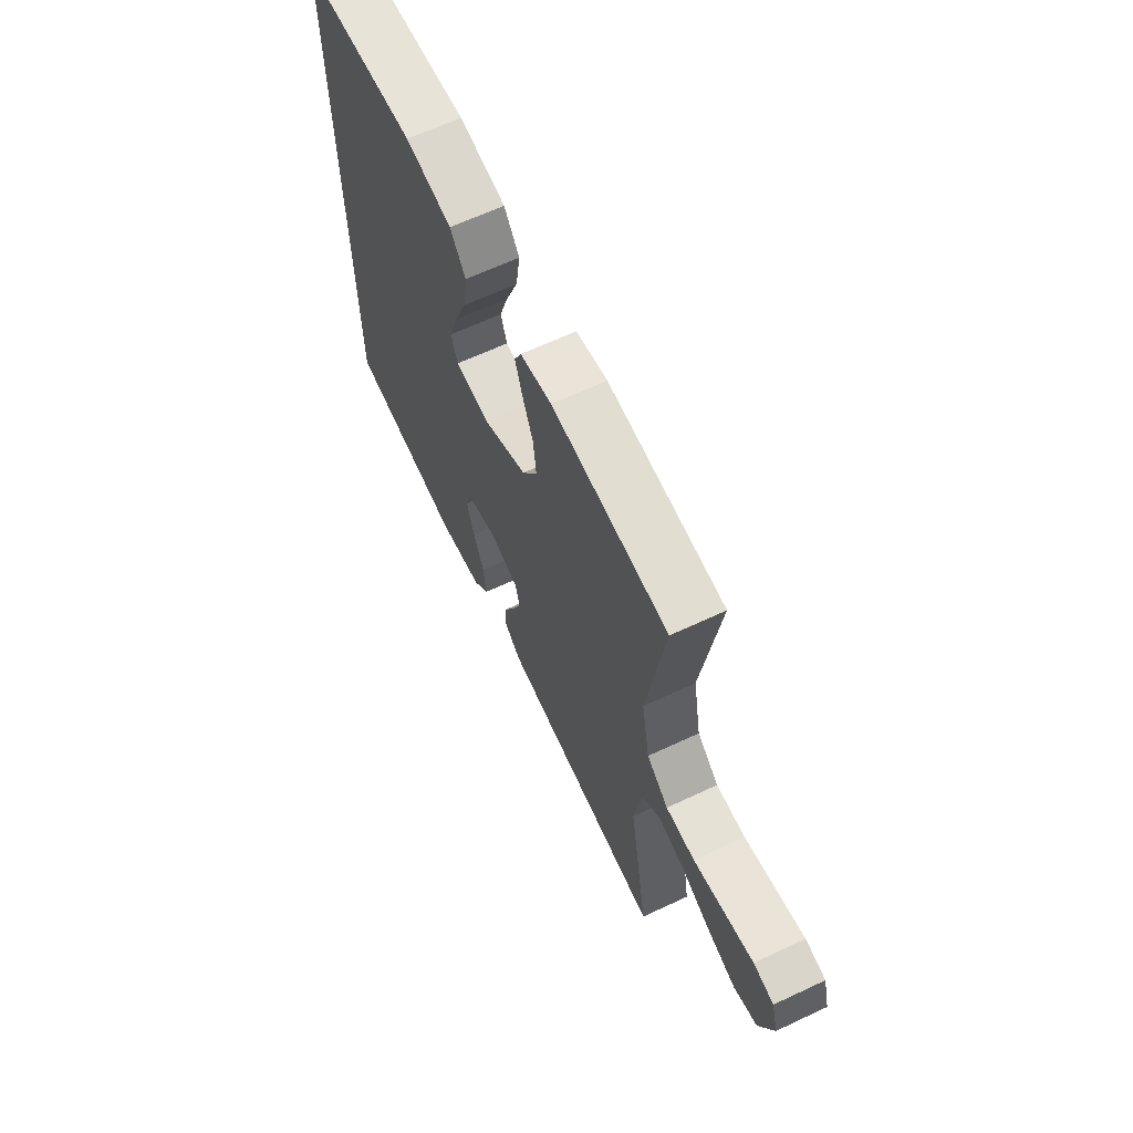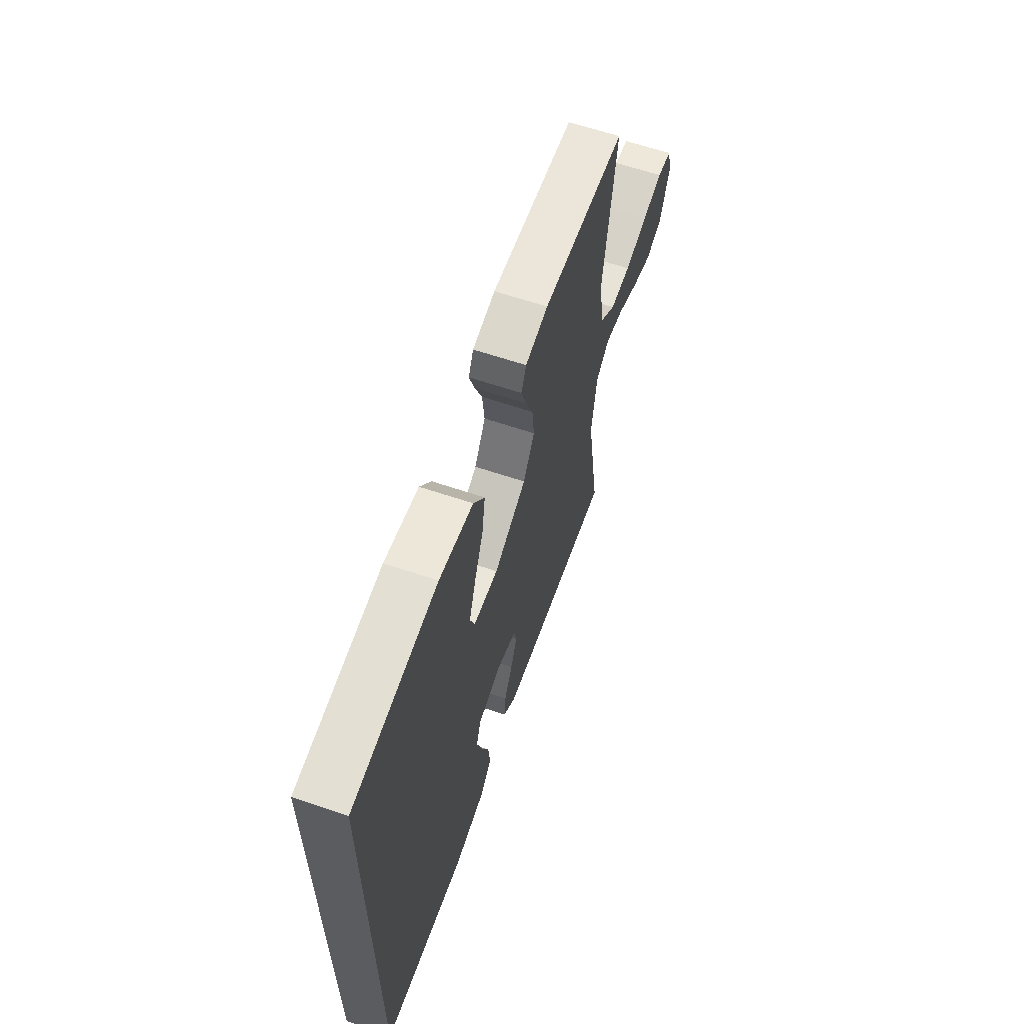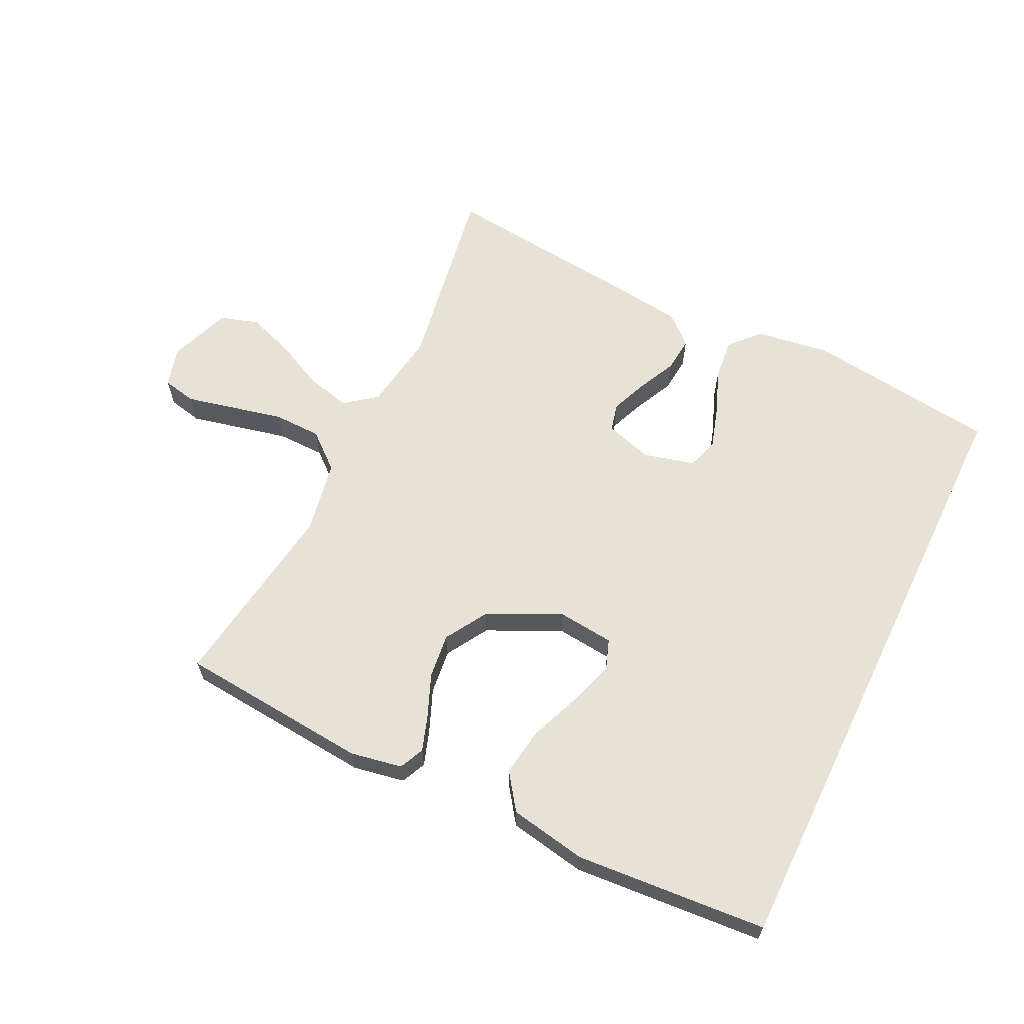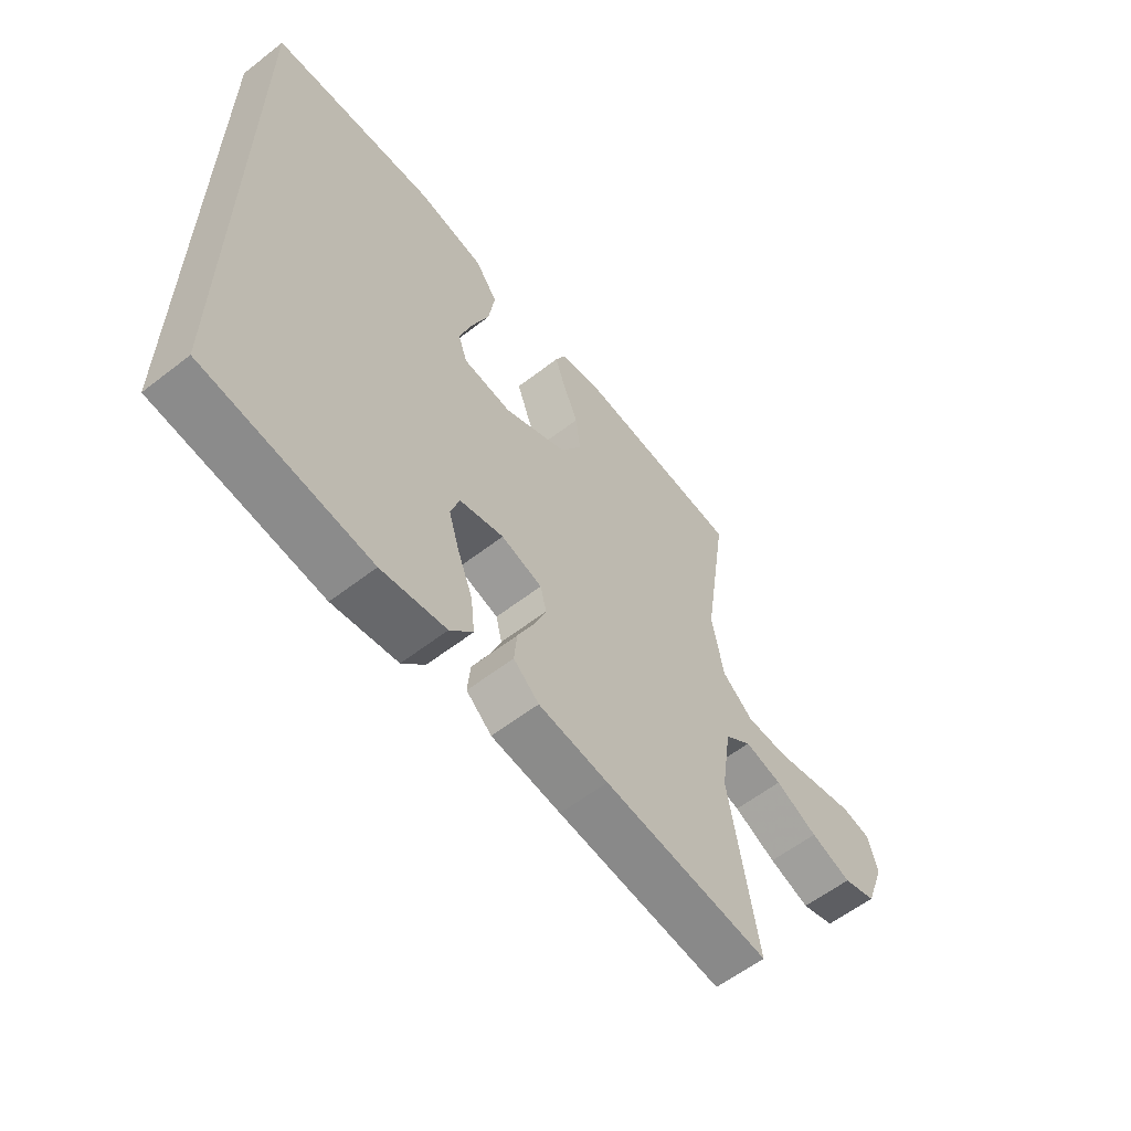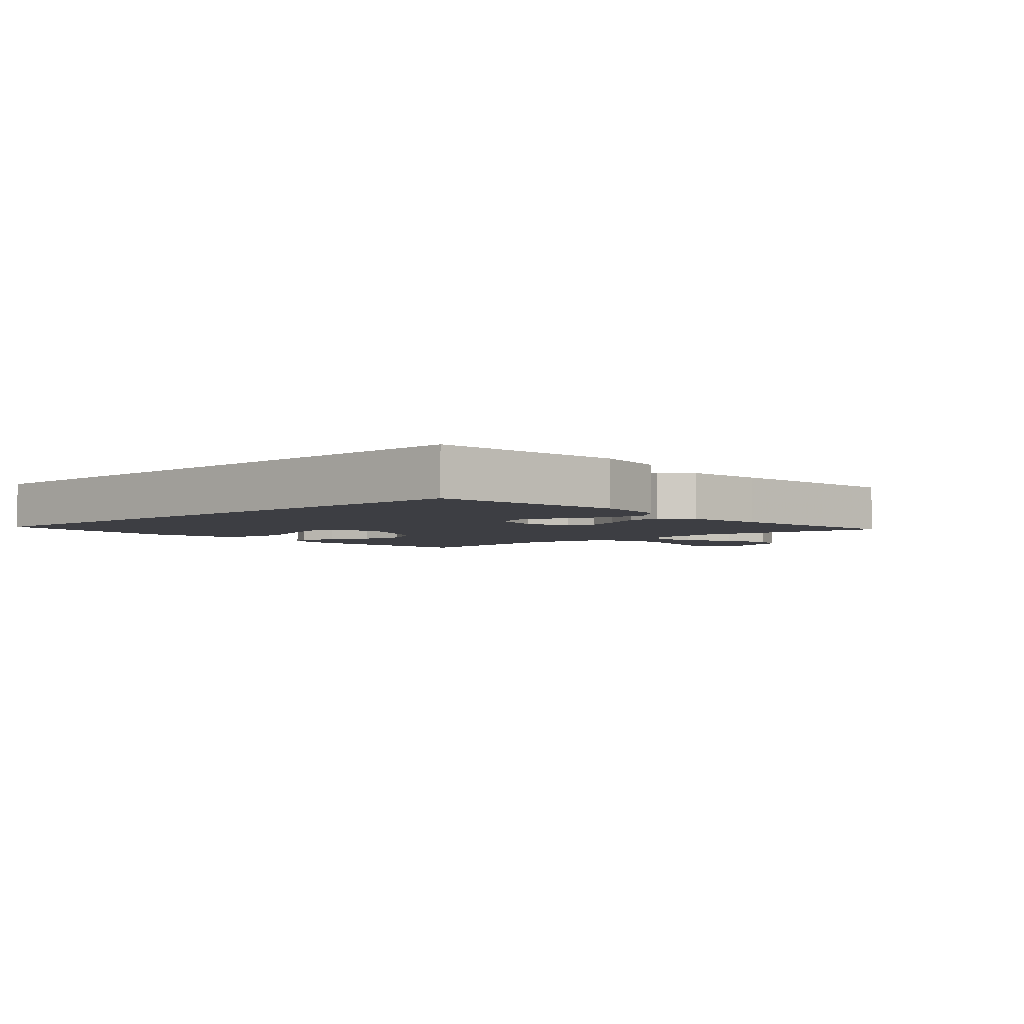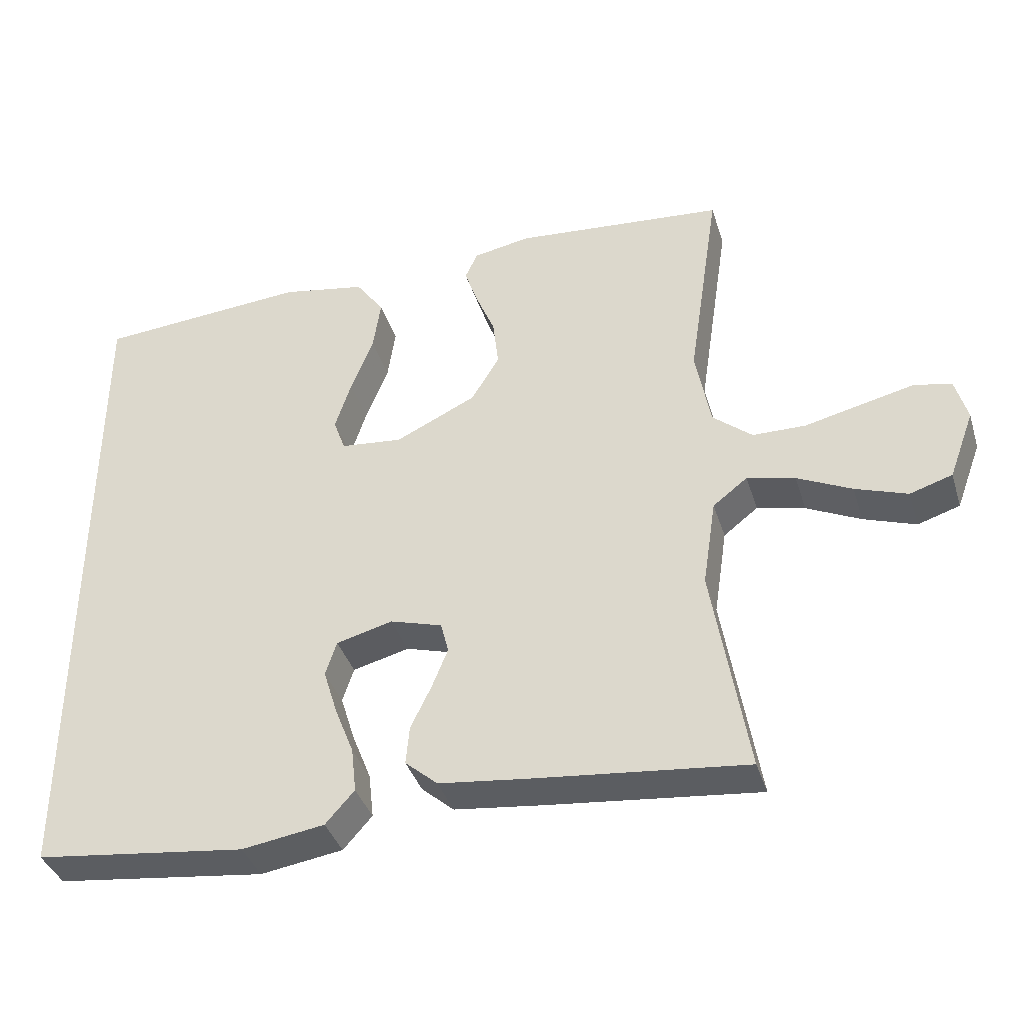
<metadata>
{"format":"obj","ext":"obj","renderer":"f3d","projection":"perspective","resolution":1024,"background":"white","views":[{"elev":64.5,"azim":-115.3,"up":"+Z"},{"elev":62.4,"azim":109.0,"up":"+Z"},{"elev":63.4,"azim":26.0,"up":"+Y"},{"elev":-59.0,"azim":128.6,"up":"+Z"},{"elev":-3.7,"azim":132.2,"up":"+Y"},{"elev":-38.3,"azim":-163.2,"up":"+Z"}]}
</metadata>
<code>
v -0.5 0.07 -0.5
v -0.45 0.07 -0.2
v -0.469 0.07 -0.075
v -0.518 0.07 -0.037
v -0.586 0.07 -0.053
v -0.663 0.07 -0.09
v -0.737 0.07 -0.116
v -0.797 0.07 -0.097
v -0.833 0.07 0
v -0.816 0.07 0.062
v -0.763 0.07 0.073
v -0.689 0.07 0.056
v -0.607 0.07 0.037
v -0.532 0.07 0.038
v -0.476 0.07 0.085
v -0.455 0.07 0.2
v -0.5 0.07 0.5
v -0.2 0.07 0.526
v -0.119 0.07 0.511
v -0.101 0.07 0.472
v -0.12 0.07 0.416
v -0.147 0.07 0.35
v -0.155 0.07 0.28
v -0.115 0.07 0.214
v 0 0.07 0.159
v 0.088 0.07 0.168
v 0.105 0.07 0.215
v 0.082 0.07 0.286
v 0.05 0.07 0.367
v 0.039 0.07 0.442
v 0.079 0.07 0.498
v 0.2 0.07 0.52
v 0.5 0.07 0.497
v 0.5 0.07 -0.47
v 0.2 0.07 -0.507
v 0.083 0.07 -0.489
v 0.042 0.07 -0.443
v 0.049 0.07 -0.379
v 0.076 0.07 -0.31
v 0.096 0.07 -0.245
v 0.08 0.07 -0.196
v 0 0.07 -0.175
v -0.074 0.07 -0.197
v -0.085 0.07 -0.241
v -0.062 0.07 -0.298
v -0.033 0.07 -0.358
v -0.028 0.07 -0.413
v -0.074 0.07 -0.453
v -0.2 0.07 -0.468
v -0.5 0 -0.5
v -0.45 0 -0.2
v -0.469 0 -0.075
v -0.518 0 -0.037
v -0.586 0 -0.053
v -0.663 0 -0.09
v -0.737 0 -0.116
v -0.797 0 -0.097
v -0.833 0 0
v -0.816 0 0.062
v -0.763 0 0.073
v -0.689 0 0.056
v -0.607 0 0.037
v -0.532 0 0.038
v -0.476 0 0.085
v -0.455 0 0.2
v -0.5 0 0.5
v -0.2 0 0.526
v -0.119 0 0.511
v -0.101 0 0.472
v -0.12 0 0.416
v -0.147 0 0.35
v -0.155 0 0.28
v -0.115 0 0.214
v 0 0 0.159
v 0.088 0 0.168
v 0.105 0 0.215
v 0.082 0 0.286
v 0.05 0 0.367
v 0.039 0 0.442
v 0.079 0 0.498
v 0.2 0 0.52
v 0.5 0 0.497
v 0.5 0 -0.47
v 0.2 0 -0.507
v 0.083 0 -0.489
v 0.042 0 -0.443
v 0.049 0 -0.379
v 0.076 0 -0.31
v 0.096 0 -0.245
v 0.08 0 -0.196
v 0 0 -0.175
v -0.074 0 -0.197
v -0.085 0 -0.241
v -0.062 0 -0.298
v -0.033 0 -0.358
v -0.028 0 -0.413
v -0.074 0 -0.453
v -0.2 0 -0.468
f 49 1 2
f 48 49 2
f 47 48 2
f 46 47 2
f 45 46 2
f 44 45 2 3
f 43 44 3 4
f 42 43 4
f 41 42 4
f 37 38 39
f 36 37 39
f 35 36 39
f 34 35 39
f 33 34 39
f 33 39 40
f 31 32 33
f 30 31 33
f 29 30 33
f 28 29 33
f 27 28 33
f 33 40 41
f 27 33 41
f 26 27 41
f 20 21 22
f 19 20 22
f 18 19 22
f 17 18 22
f 16 17 22
f 15 16 22 23
f 14 15 23 24
f 11 12 13
f 10 11 13
f 9 10 13
f 8 9 13
f 7 8 13
f 6 7 13
f 5 6 13
f 4 5 13 14
f 41 4 14
f 26 41 14
f 25 26 14
f 14 24 25
f 51 50 98
f 51 98 97
f 51 97 96
f 51 96 95
f 51 95 94
f 52 51 94 93
f 53 52 93 92
f 53 92 91
f 53 91 90
f 88 87 86
f 88 86 85
f 88 85 84
f 88 84 83
f 88 83 82
f 89 88 82
f 82 81 80
f 82 80 79
f 82 79 78
f 82 78 77
f 82 77 76
f 90 89 82
f 90 82 76
f 90 76 75
f 71 70 69
f 71 69 68
f 71 68 67
f 71 67 66
f 71 66 65
f 72 71 65 64
f 73 72 64 63
f 62 61 60
f 62 60 59
f 62 59 58
f 62 58 57
f 62 57 56
f 62 56 55
f 62 55 54
f 63 62 54 53
f 63 53 90
f 63 90 75
f 63 75 74
f 74 73 63
f 1 50 51 2
f 2 51 52 3
f 3 52 53 4
f 4 53 54 5
f 5 54 55 6
f 6 55 56 7
f 7 56 57 8
f 8 57 58 9
f 9 58 59 10
f 10 59 60 11
f 11 60 61 12
f 12 61 62 13
f 13 62 63 14
f 14 63 64 15
f 15 64 65 16
f 16 65 66 17
f 17 66 67 18
f 18 67 68 19
f 19 68 69 20
f 20 69 70 21
f 21 70 71 22
f 22 71 72 23
f 23 72 73 24
f 24 73 74 25
f 25 74 75 26
f 26 75 76 27
f 27 76 77 28
f 28 77 78 29
f 29 78 79 30
f 30 79 80 31
f 31 80 81 32
f 32 81 82 33
f 33 82 83 34
f 34 83 84 35
f 35 84 85 36
f 36 85 86 37
f 37 86 87 38
f 38 87 88 39
f 39 88 89 40
f 40 89 90 41
f 41 90 91 42
f 42 91 92 43
f 43 92 93 44
f 44 93 94 45
f 45 94 95 46
f 46 95 96 47
f 47 96 97 48
f 48 97 98 49
f 49 98 50 1

</code>
